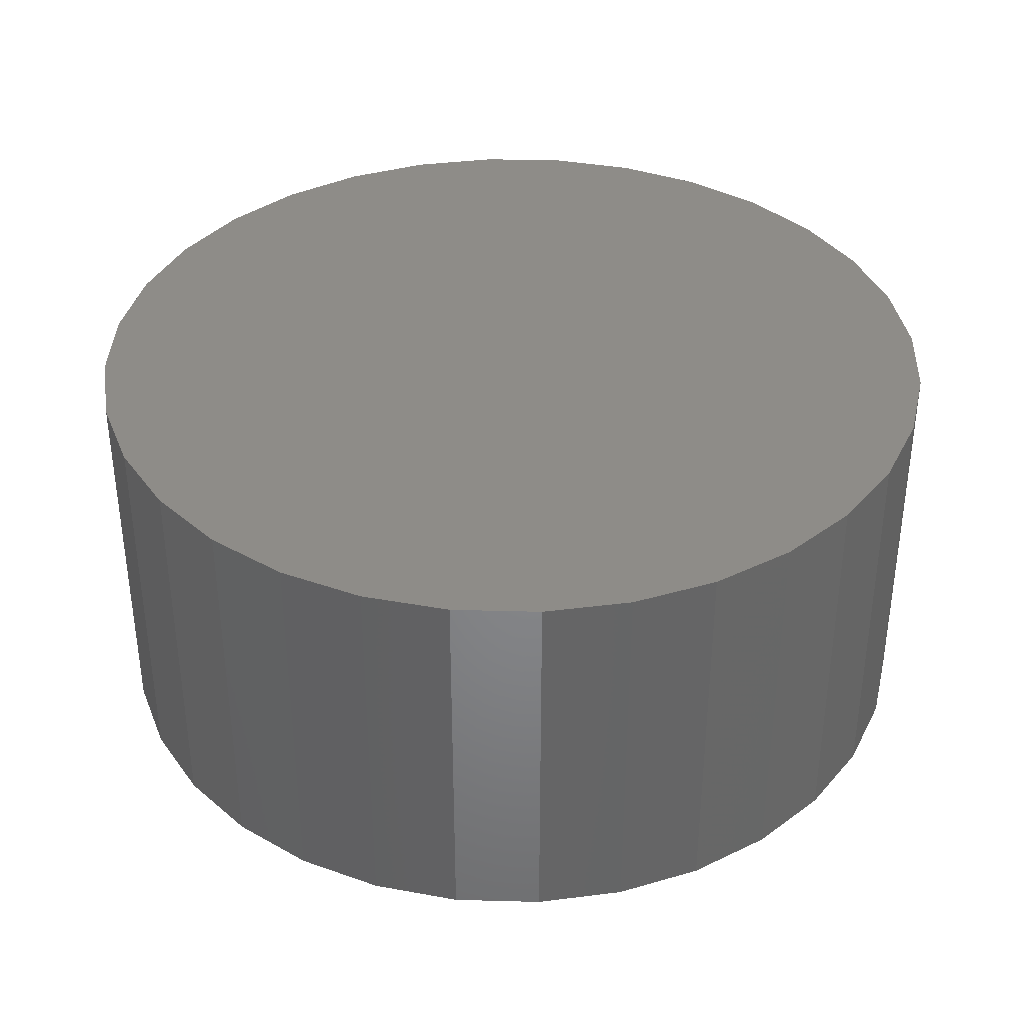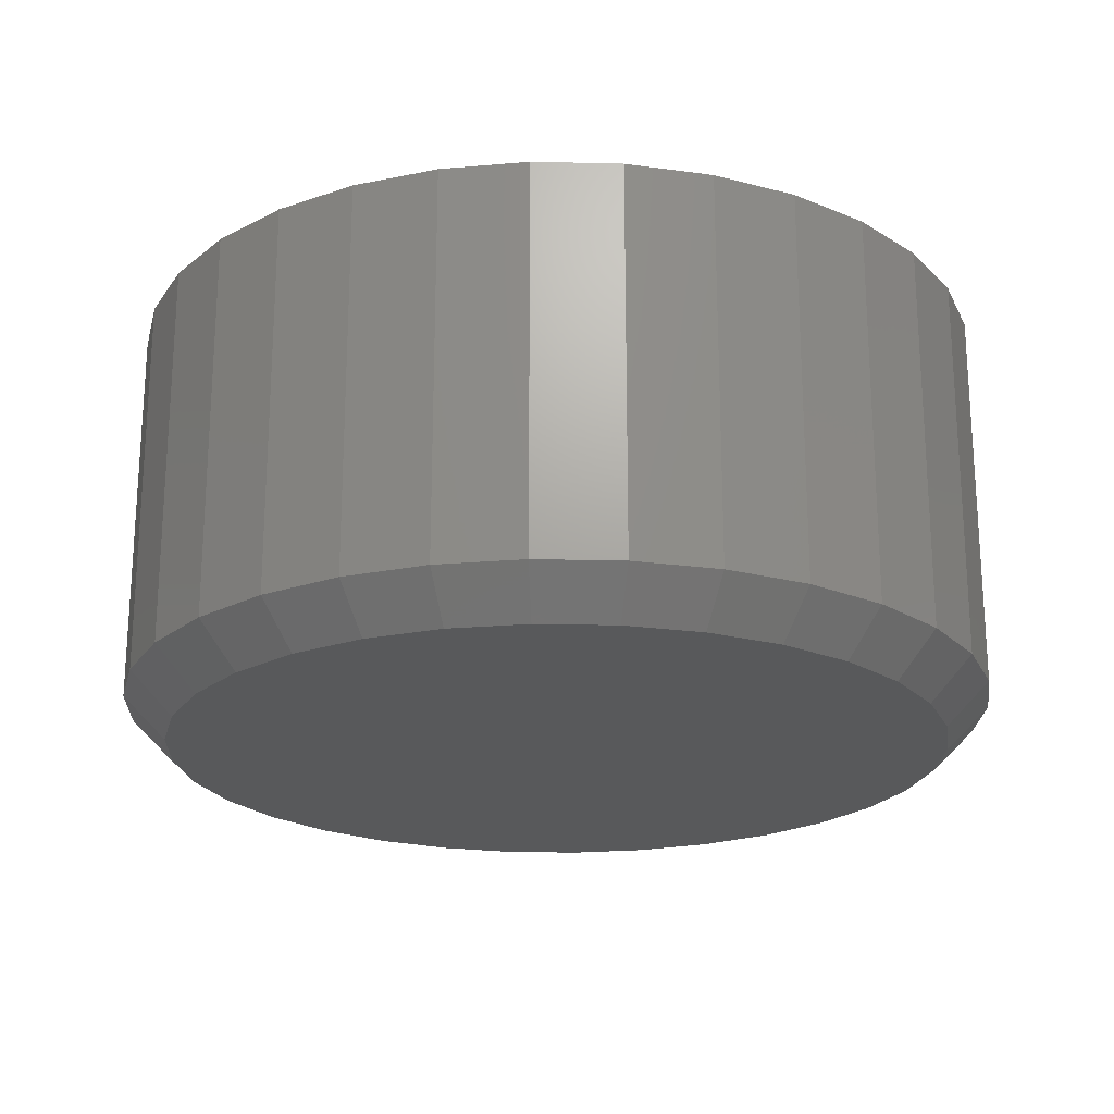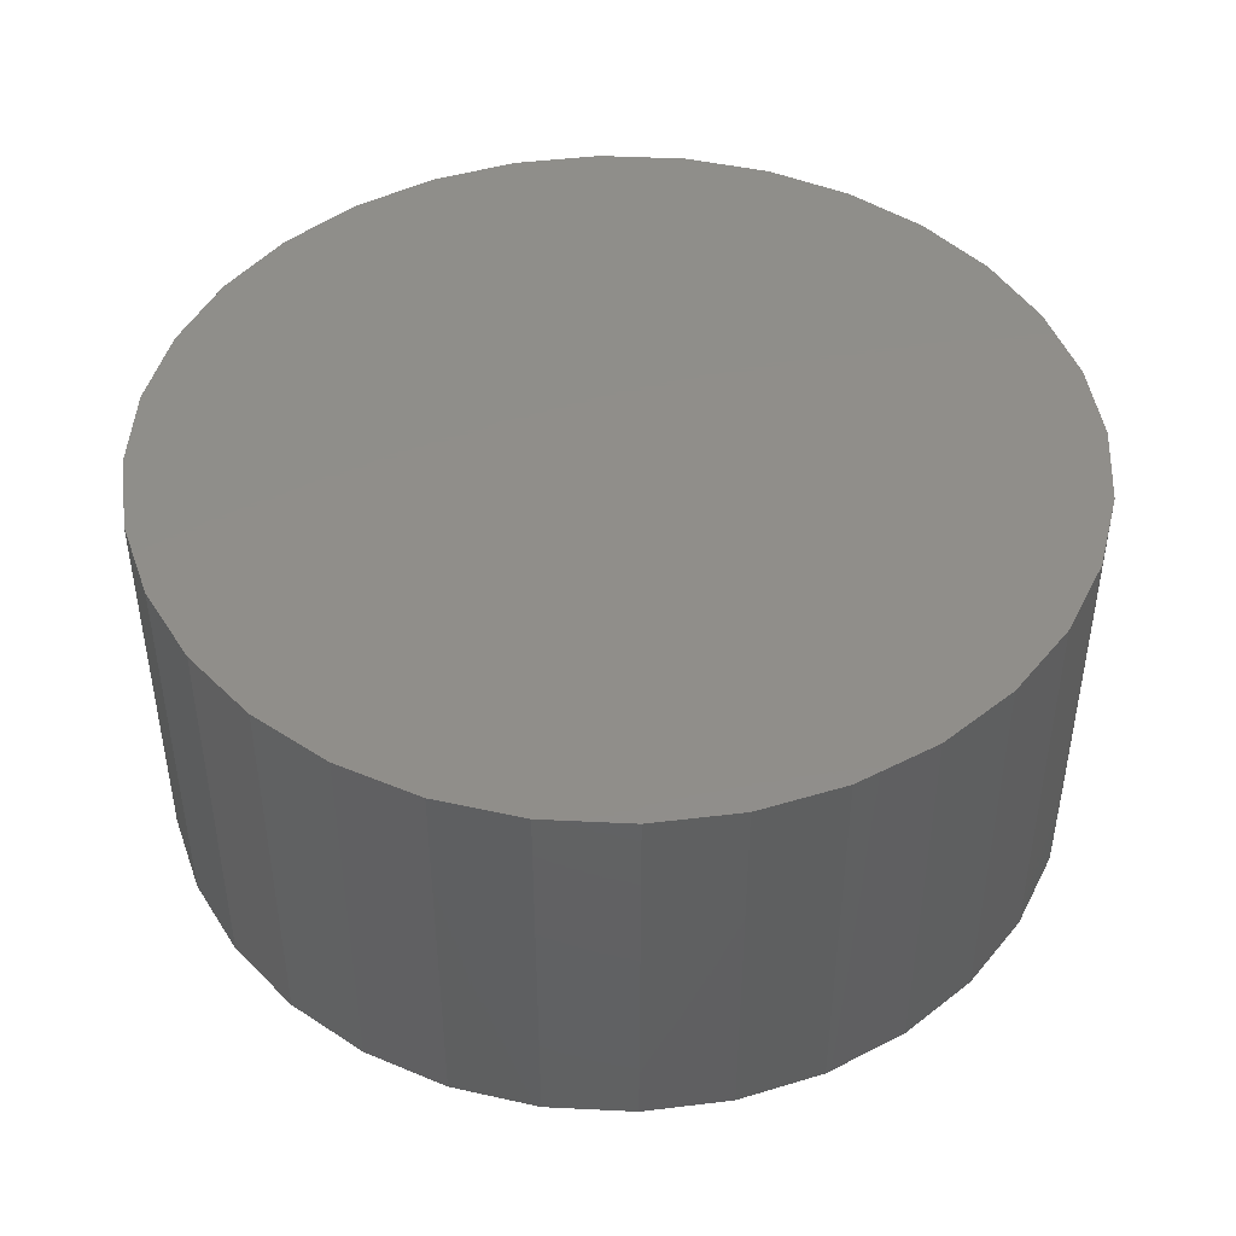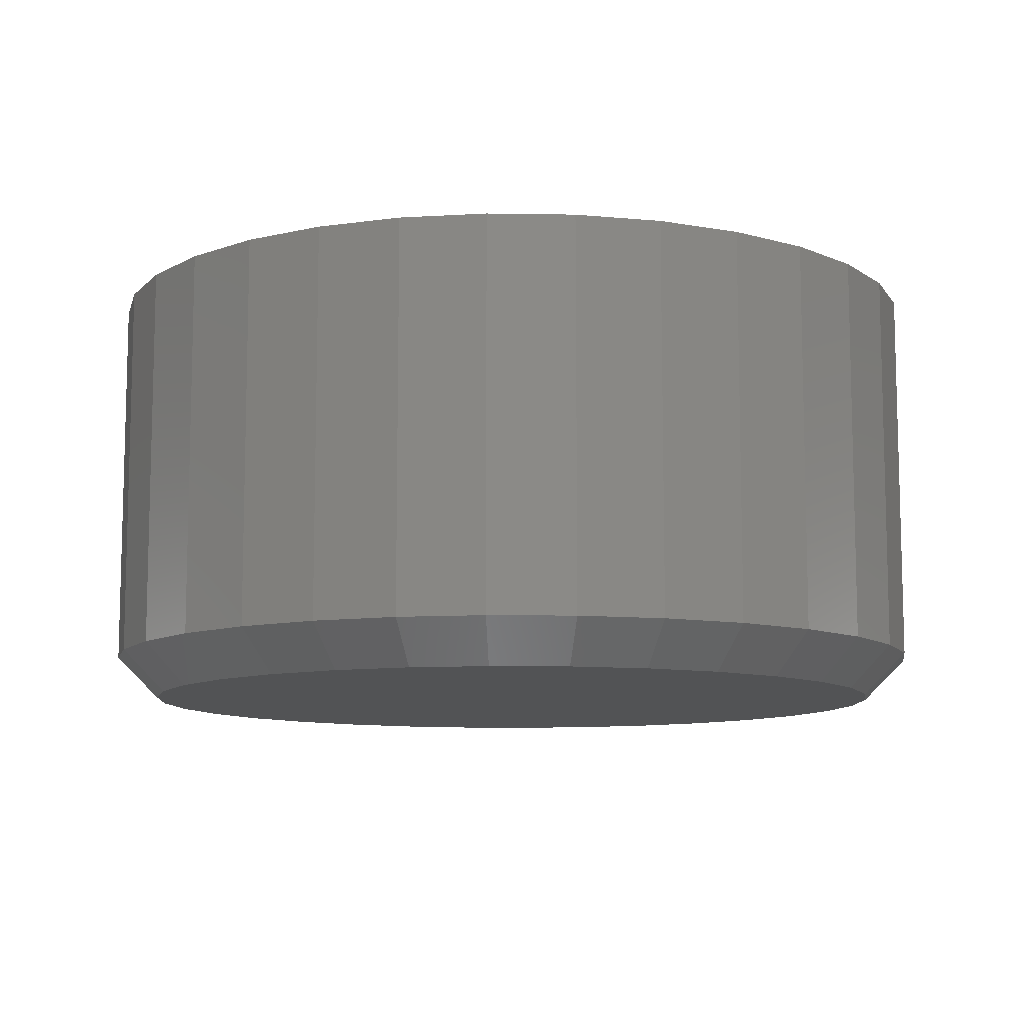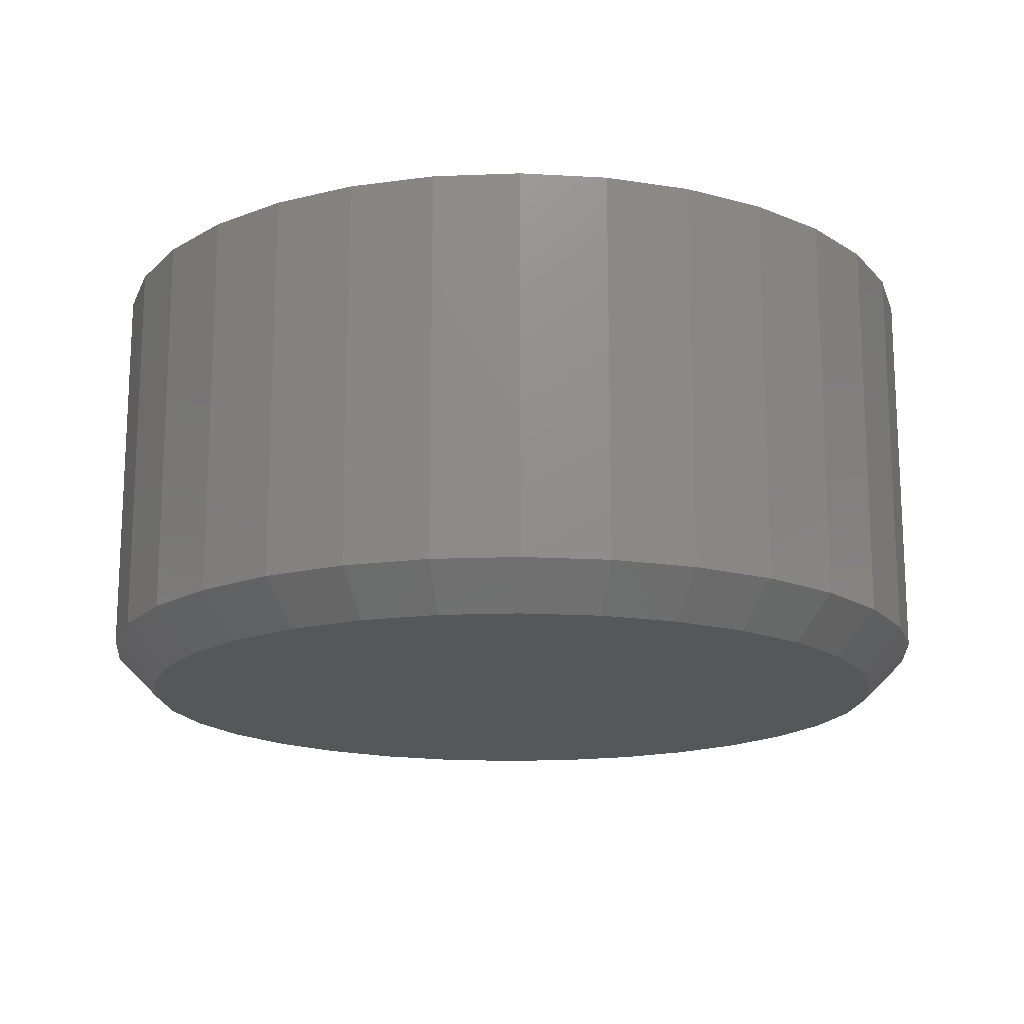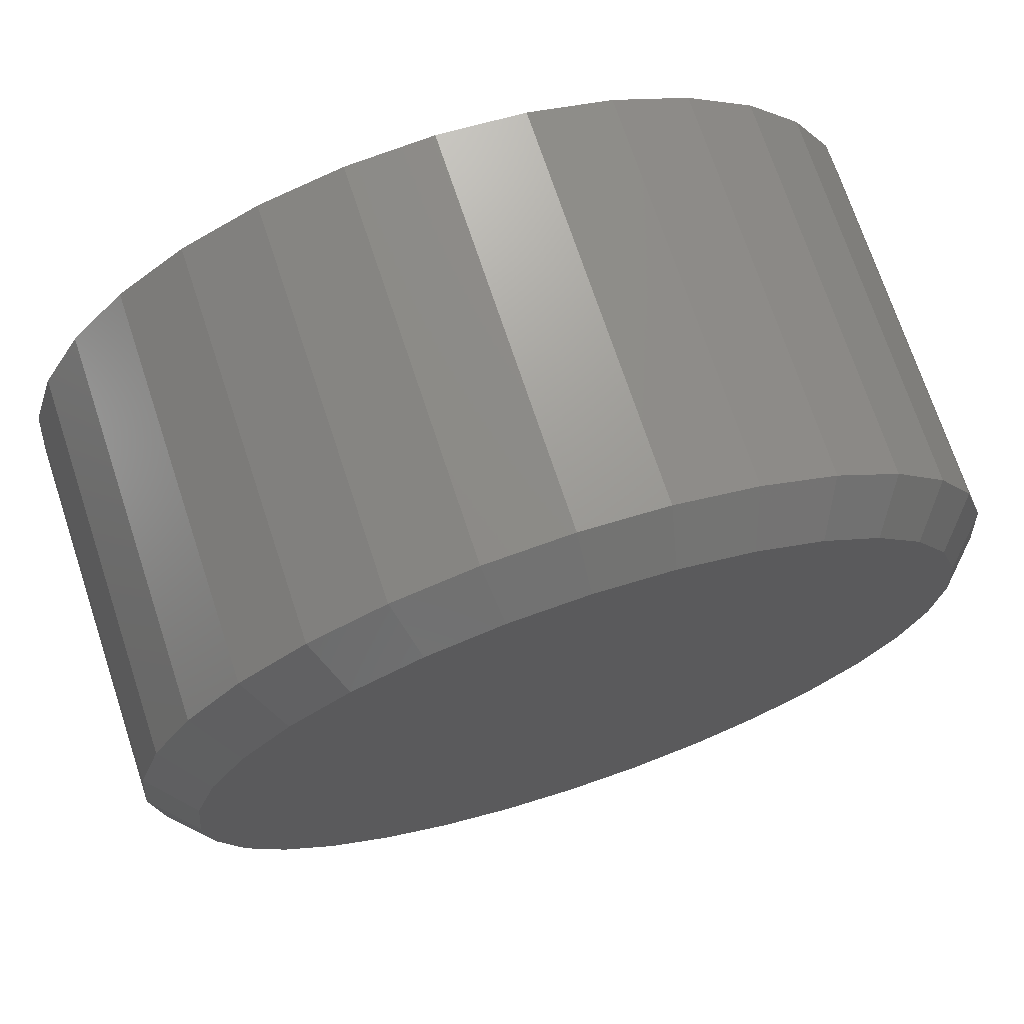
<metadata>
{"format":"stl","ext":"stl","renderer":"f3d","projection":"perspective","resolution":1024,"background":"white","views":[{"elev":37.3,"azim":-37.4,"up":"+Z"},{"elev":-21.4,"azim":-131.8,"up":"+Z"},{"elev":45.4,"azim":132.6,"up":"+Z"},{"elev":-9.8,"azim":-41.8,"up":"+Z"},{"elev":-16.5,"azim":100.2,"up":"+Z"},{"elev":71.5,"azim":161.7,"up":"+Y"}]}
</metadata>
<code>
# stl→obj: 96 verts, 188 faces
v 0.007895 0.07113 0
v 0.02177 0.06977 0
v -0.005983 0.06977 0
v -0.01933 0.06572 0
v 0.03512 0.06572 0
v -0.03163 0.05915 0
v 0.04742 0.05915 0
v -0.04241 0.0503 0
v 0.05819 0.0503 0
v -0.05125 0.03952 0
v 0.06704 0.03952 0
v 0.05819 -0.0503 0
v -0.04241 -0.0503 0
v 0.06704 -0.03952 0
v -0.03163 -0.05915 0
v 0.04742 -0.05915 0
v -0.01933 -0.06572 0
v 0.03512 -0.06572 0
v -0.005983 -0.06977 0
v 0.02177 -0.06977 0
v 0.007895 -0.07113 0
v -0.05125 -0.03952 0
v -0.05783 -0.02722 0
v 0.07361 -0.02722 0
v -0.06187 -0.01388 0
v 0.07766 -0.01388 0
v -0.06324 -1.257e-17 0
v 0.07903 -7.029e-17 0
v -0.06187 0.01388 0
v 0.07766 0.01388 0
v -0.05783 0.02722 0
v 0.07361 0.02722 0
v 0.08684 -8.946e-17 0.007812
v 0.08684 0 0.07812
v 0.08533 -0.0154 0.007812
v 0.08533 -0.0154 0.07812
v 0.08083 -0.03021 0.007812
v 0.08083 -0.03021 0.07812
v 0.07354 -0.04386 0.007812
v 0.07354 -0.04386 0.07812
v 0.06372 -0.05582 0.007812
v 0.06372 -0.05582 0.07812
v 0.05176 -0.06564 0.007812
v 0.05176 -0.06564 0.07812
v 0.03811 -0.07294 0.007812
v 0.03811 -0.07294 0.07812
v 0.0233 -0.07743 0.007812
v 0.0233 -0.07743 0.07812
v 0.007895 -0.07895 0.007812
v 0.007895 -0.07895 0.07812
v -0.007507 -0.07743 0.007812
v -0.007507 -0.07743 0.07812
v -0.02232 -0.07294 0.007812
v -0.02232 -0.07294 0.07812
v -0.03597 -0.06564 0.007812
v -0.03597 -0.06564 0.07812
v -0.04793 -0.05582 0.007812
v -0.04793 -0.05582 0.07812
v -0.05775 -0.04386 0.007812
v -0.05775 -0.04386 0.07812
v -0.06504 -0.03021 0.007812
v -0.06504 -0.03021 0.07812
v -0.06954 -0.0154 0.007812
v -0.06954 -0.0154 0.07812
v -0.07105 9.668e-18 0.007812
v -0.07105 9.668e-18 0.07812
v -0.06954 0.0154 0.007812
v -0.06954 0.0154 0.07812
v -0.06504 0.03021 0.007812
v -0.06504 0.03021 0.07812
v -0.05775 0.04386 0.007812
v -0.05775 0.04386 0.07812
v -0.04793 0.05582 0.007812
v -0.04793 0.05582 0.07812
v -0.03597 0.06564 0.007812
v -0.03597 0.06564 0.07812
v -0.02232 0.07294 0.007812
v -0.02232 0.07294 0.07812
v -0.007507 0.07743 0.007812
v -0.007507 0.07743 0.07812
v 0.007895 0.07895 0.007812
v 0.007895 0.07895 0.07812
v 0.0233 0.07743 0.007812
v 0.0233 0.07743 0.07812
v 0.03811 0.07294 0.007812
v 0.03811 0.07294 0.07812
v 0.05176 0.06564 0.007812
v 0.05176 0.06564 0.07812
v 0.06372 0.05582 0.007812
v 0.06372 0.05582 0.07812
v 0.07354 0.04386 0.007812
v 0.07354 0.04386 0.07812
v 0.08083 0.03021 0.007812
v 0.08083 0.03021 0.07812
v 0.08533 0.0154 0.007812
v 0.08533 0.0154 0.07812
f 1 2 3
f 4 3 2
f 5 4 2
f 6 4 5
f 7 6 5
f 8 6 7
f 9 8 7
f 10 8 9
f 11 10 9
f 12 13 14
f 15 13 12
f 16 15 12
f 17 15 16
f 18 17 16
f 19 17 18
f 20 19 18
f 21 19 20
f 13 22 14
f 14 22 23
f 14 23 24
f 24 23 25
f 24 25 26
f 26 25 27
f 26 27 28
f 28 27 29
f 28 29 30
f 30 29 31
f 30 31 32
f 32 31 10
f 32 10 11
f 33 34 35
f 35 34 36
f 35 36 37
f 37 36 38
f 37 38 39
f 39 38 40
f 39 40 41
f 41 40 42
f 41 42 43
f 43 42 44
f 43 44 45
f 45 44 46
f 45 46 47
f 47 46 48
f 47 48 49
f 49 48 50
f 49 50 51
f 51 50 52
f 51 52 53
f 53 52 54
f 53 54 55
f 55 54 56
f 55 56 57
f 57 56 58
f 57 58 59
f 59 58 60
f 59 60 61
f 61 60 62
f 61 62 63
f 63 62 64
f 63 64 65
f 65 64 66
f 65 66 67
f 67 66 68
f 67 68 69
f 69 68 70
f 69 70 71
f 71 70 72
f 71 72 73
f 73 72 74
f 73 74 75
f 75 74 76
f 75 76 77
f 77 76 78
f 77 78 79
f 79 78 80
f 79 80 81
f 81 80 82
f 81 82 83
f 83 82 84
f 83 84 85
f 85 84 86
f 85 86 87
f 87 86 88
f 87 88 89
f 89 88 90
f 89 90 91
f 91 90 92
f 91 92 93
f 93 92 94
f 93 94 95
f 95 94 96
f 95 96 33
f 33 96 34
f 28 95 33
f 28 30 95
f 65 29 27
f 65 67 29
f 32 93 95
f 32 95 30
f 11 89 91
f 91 93 11
f 11 93 32
f 5 85 87
f 5 87 7
f 87 9 7
f 2 81 83
f 83 85 2
f 2 85 5
f 4 77 79
f 4 79 3
f 79 1 3
f 6 73 75
f 75 77 6
f 6 77 4
f 31 69 71
f 31 71 10
f 71 8 10
f 67 69 29
f 29 69 31
f 89 11 9
f 9 87 89
f 81 2 1
f 1 79 81
f 73 6 8
f 8 71 73
f 27 63 65
f 27 25 63
f 33 26 28
f 33 35 26
f 23 61 63
f 23 63 25
f 22 57 59
f 59 61 22
f 22 61 23
f 17 53 55
f 17 55 15
f 55 13 15
f 19 49 51
f 51 53 19
f 19 53 17
f 18 45 47
f 18 47 20
f 47 21 20
f 16 41 43
f 43 45 16
f 16 45 18
f 24 37 39
f 24 39 14
f 39 12 14
f 35 37 26
f 26 37 24
f 57 22 13
f 13 55 57
f 49 19 21
f 21 47 49
f 41 16 12
f 12 39 41
f 80 84 82
f 84 80 78
f 84 78 86
f 86 78 76
f 86 76 88
f 88 76 74
f 88 74 90
f 42 56 44
f 44 56 54
f 44 54 46
f 46 54 52
f 46 52 48
f 48 52 50
f 90 74 92
f 92 74 72
f 92 72 94
f 94 72 70
f 94 70 96
f 96 70 68
f 96 68 34
f 34 68 66
f 34 66 36
f 36 66 64
f 36 64 38
f 38 64 62
f 38 62 40
f 40 62 60
f 40 60 42
f 42 60 58
f 42 58 56

</code>
